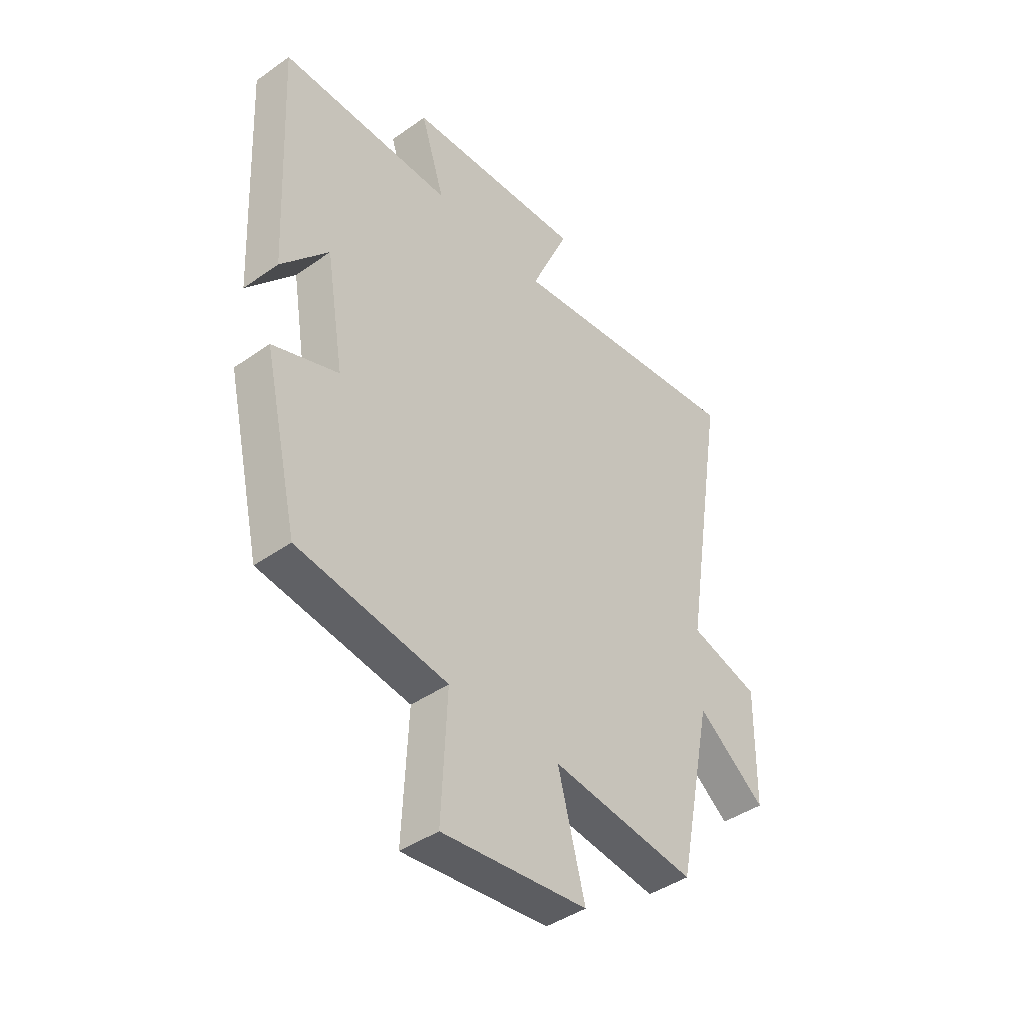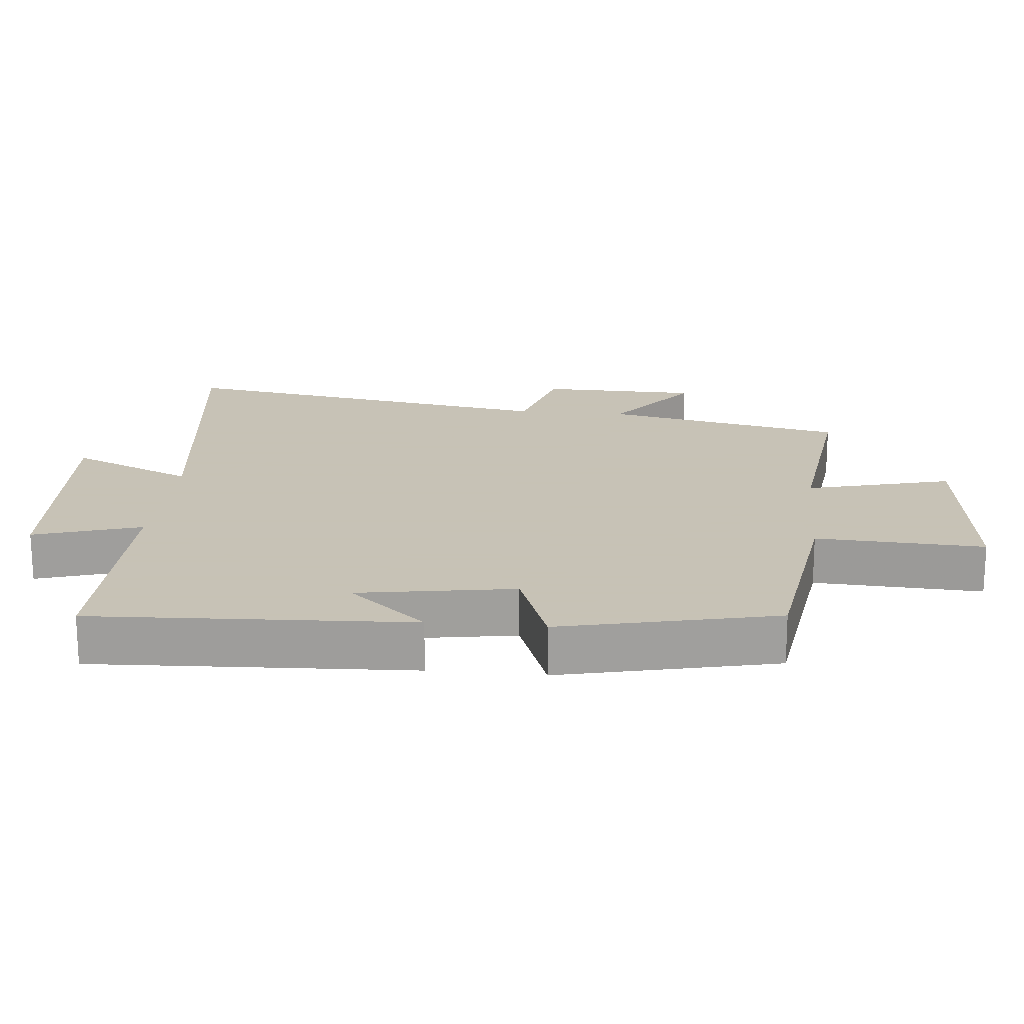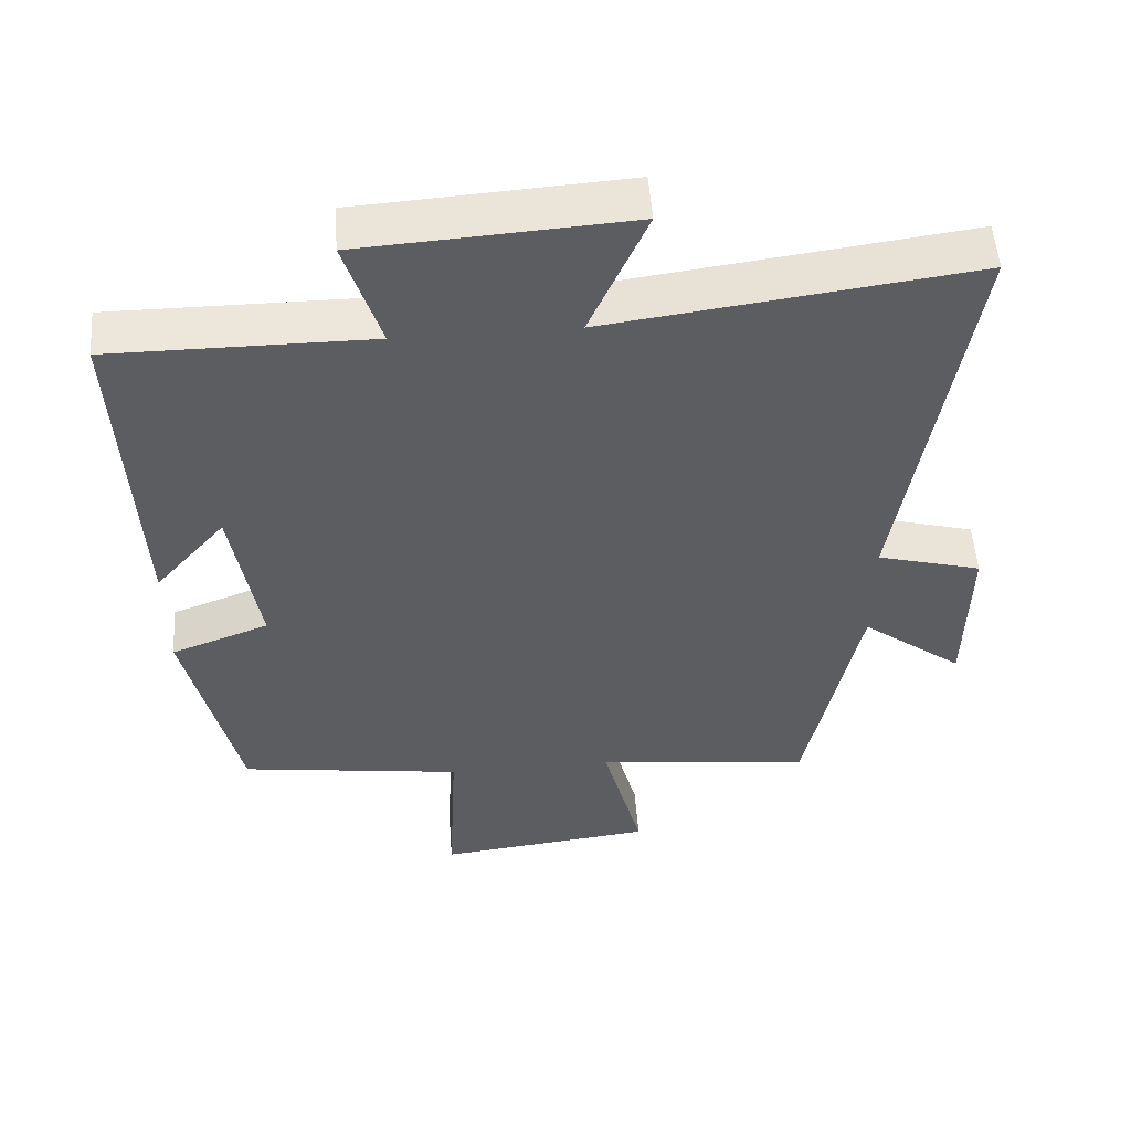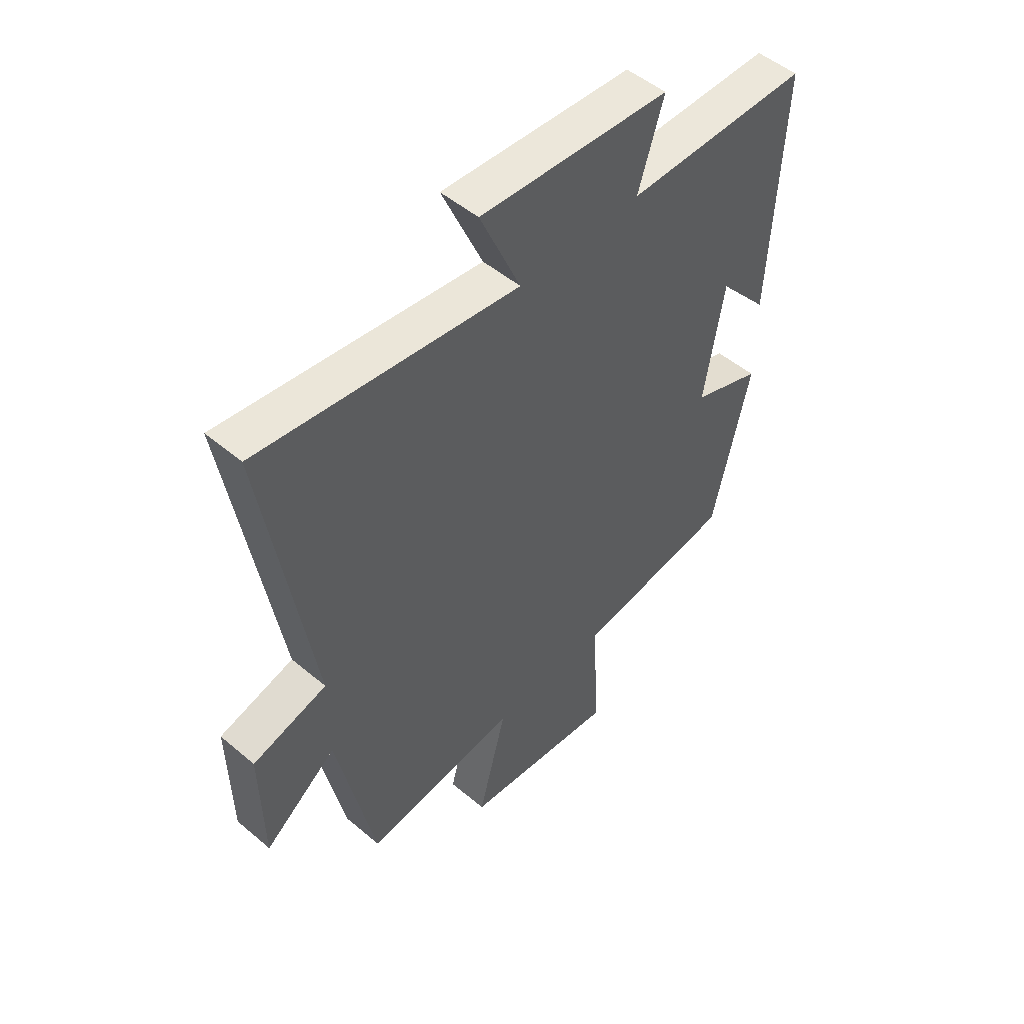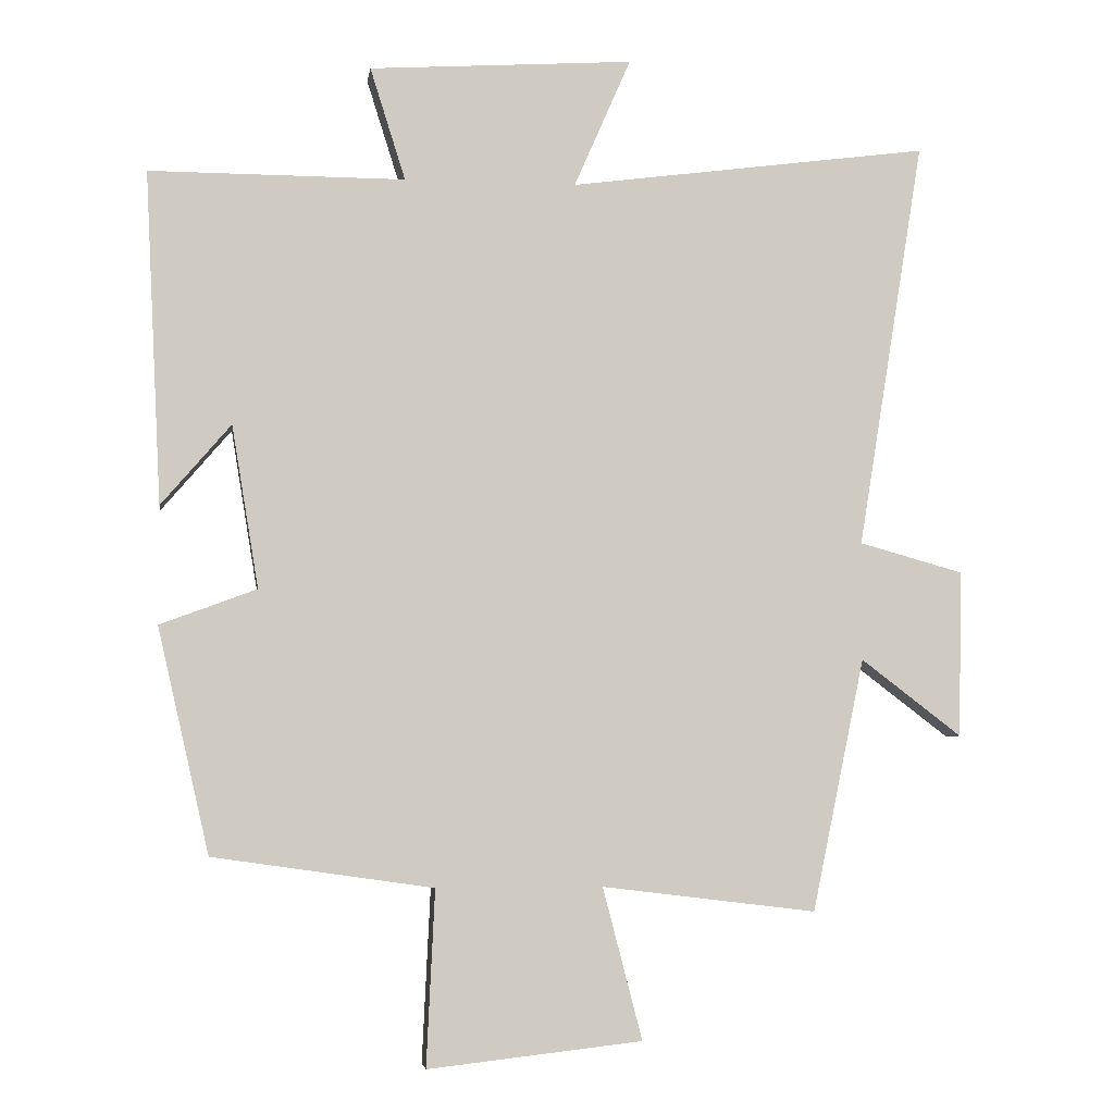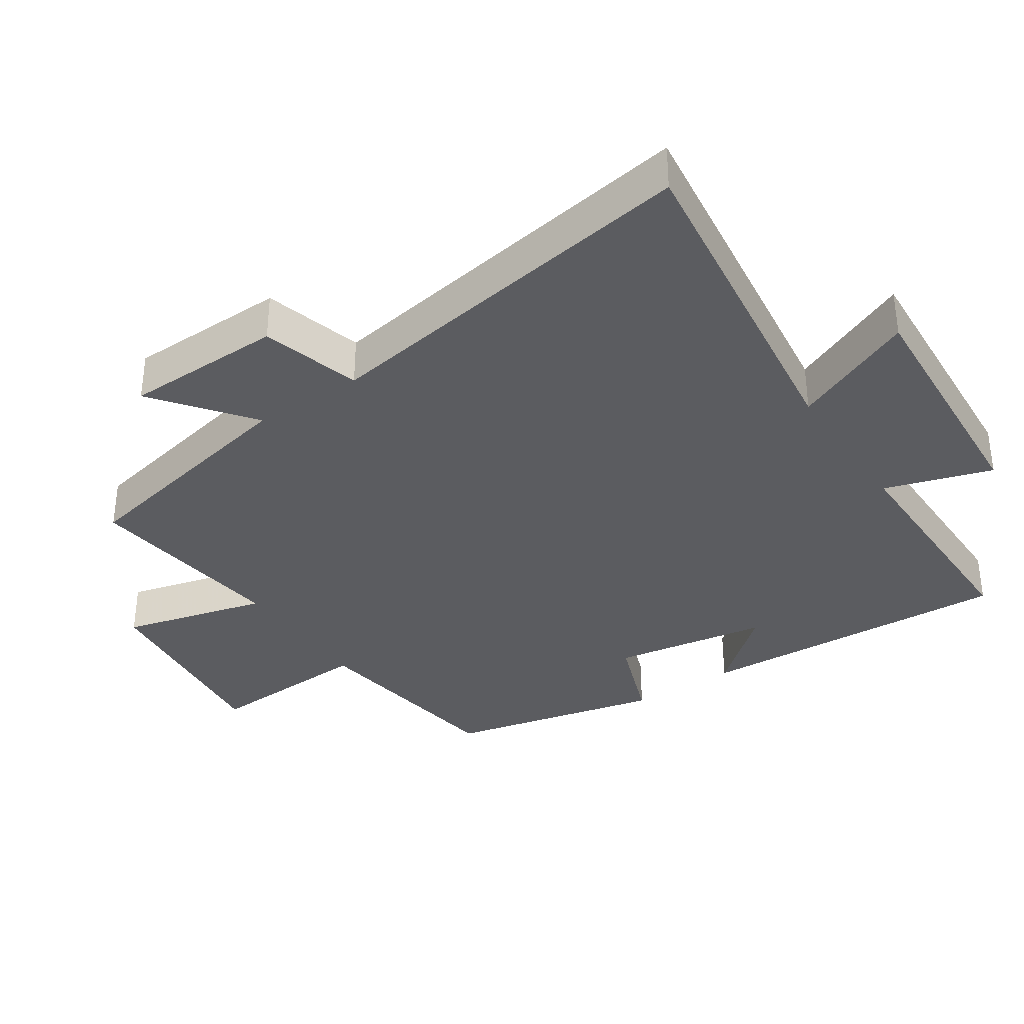
<metadata>
{"format":"obj","ext":"obj","renderer":"f3d","projection":"perspective","resolution":1024,"background":"white","views":[{"elev":-42.8,"azim":130.0,"up":"+Z"},{"elev":19.1,"azim":95.6,"up":"+Y"},{"elev":53.1,"azim":175.7,"up":"+Z"},{"elev":50.5,"azim":-47.3,"up":"+Z"},{"elev":-4.5,"azim":172.1,"up":"+Z"},{"elev":-35.2,"azim":-56.1,"up":"+Y"}]}
</metadata>
<code>
v -0.426 0.07 -0.537
v -0.5 0.07 -0.179
v -0.643 0.07 -0.288
v -0.647 0.07 -0.052
v -0.5 0.07 -0.011
v -0.593 0.07 0.567
v -0.083 0.07 0.5
v -0.163 0.07 0.683
v 0.211 0.07 0.659
v 0.161 0.07 0.5
v 0.523 0.07 0.501
v 0.5 0.07 0.03
v 0.401 0.07 0.145
v 0.363 0.07 -0.085
v 0.5 0.07 -0.136
v 0.427 0.07 -0.455
v 0.114 0.07 -0.5
v 0.126 0.07 -0.749
v -0.178 0.07 -0.715
v -0.122 0.07 -0.5
v -0.426 0 -0.537
v -0.5 0 -0.179
v -0.643 0 -0.288
v -0.647 0 -0.052
v -0.5 0 -0.011
v -0.593 0 0.567
v -0.083 0 0.5
v -0.163 0 0.683
v 0.211 0 0.659
v 0.161 0 0.5
v 0.523 0 0.501
v 0.5 0 0.03
v 0.401 0 0.145
v 0.363 0 -0.085
v 0.5 0 -0.136
v 0.427 0 -0.455
v 0.114 0 -0.5
v 0.126 0 -0.749
v -0.178 0 -0.715
v -0.122 0 -0.5
f 17 18 19 20
f 16 17 20
f 15 16 20
f 14 15 20
f 20 1 2
f 14 20 2
f 13 14 2
f 10 11 12 13
f 10 13 2
f 7 8 9 10
f 7 10 2 3
f 5 6 7
f 5 7 3
f 3 4 5
f 40 39 38 37
f 40 37 36
f 40 36 35
f 40 35 34
f 22 21 40
f 22 40 34
f 22 34 33
f 33 32 31 30
f 22 33 30
f 30 29 28 27
f 23 22 30 27
f 27 26 25
f 23 27 25
f 25 24 23
f 1 21 22 2
f 2 22 23 3
f 3 23 24 4
f 4 24 25 5
f 5 25 26 6
f 6 26 27 7
f 7 27 28 8
f 8 28 29 9
f 9 29 30 10
f 10 30 31 11
f 11 31 32 12
f 12 32 33 13
f 13 33 34 14
f 14 34 35 15
f 15 35 36 16
f 16 36 37 17
f 17 37 38 18
f 18 38 39 19
f 19 39 40 20
f 20 40 21 1

</code>
